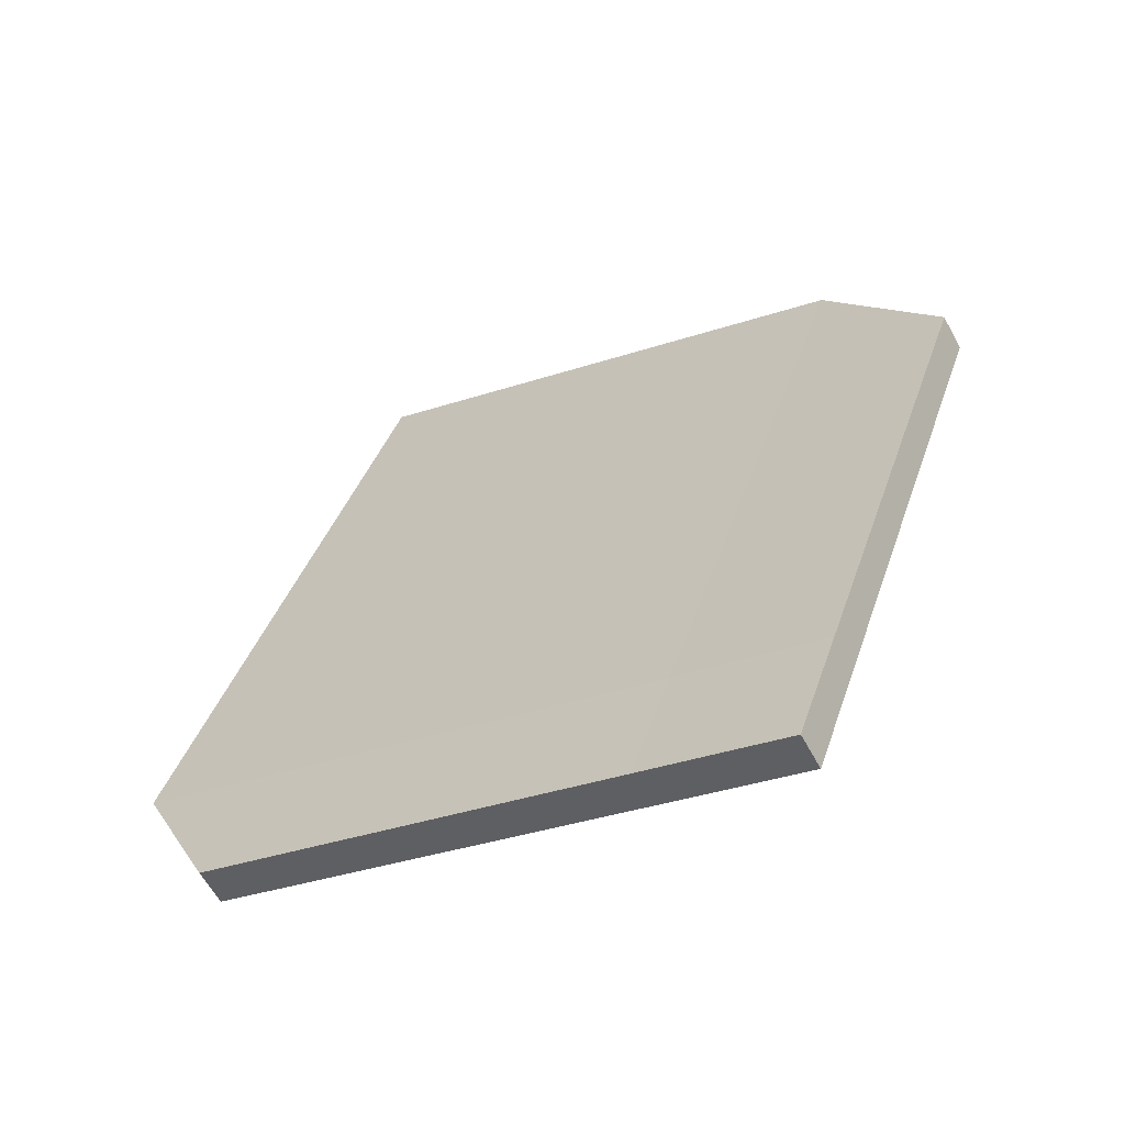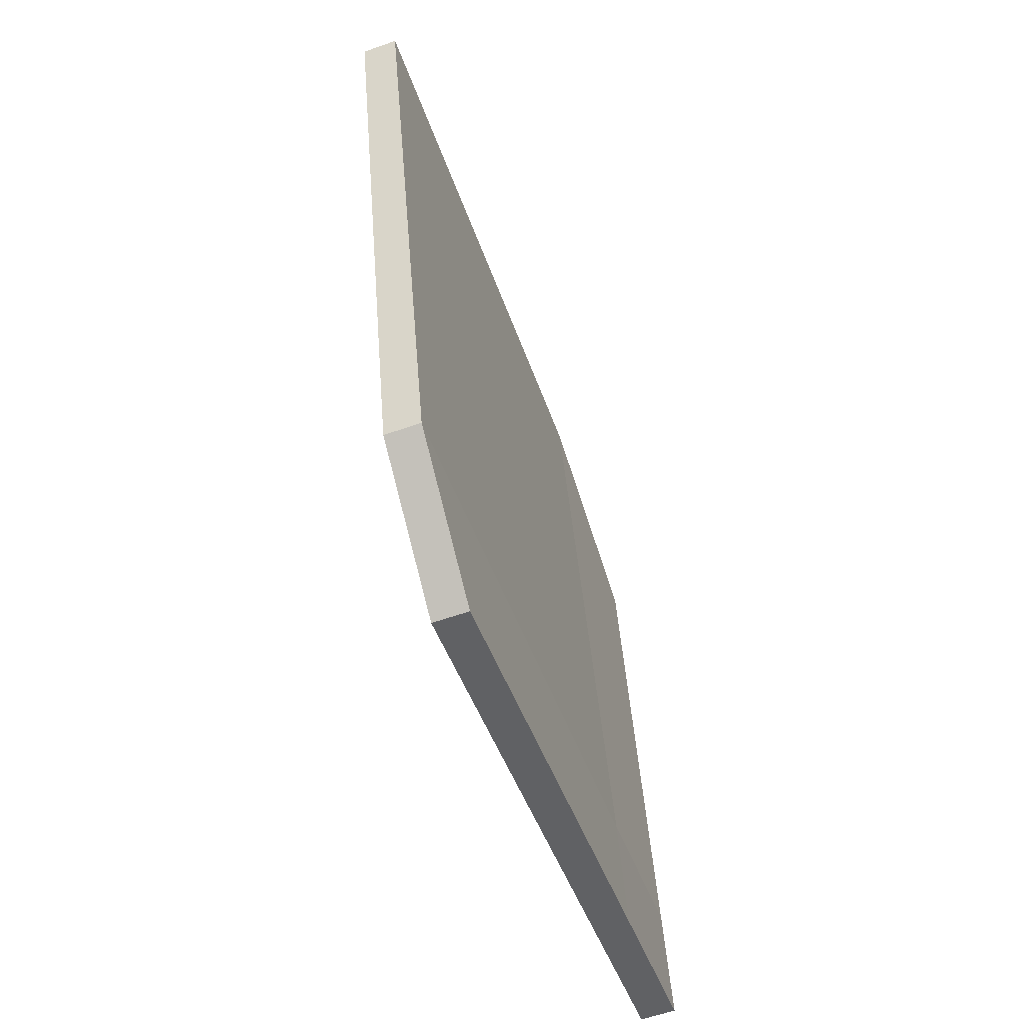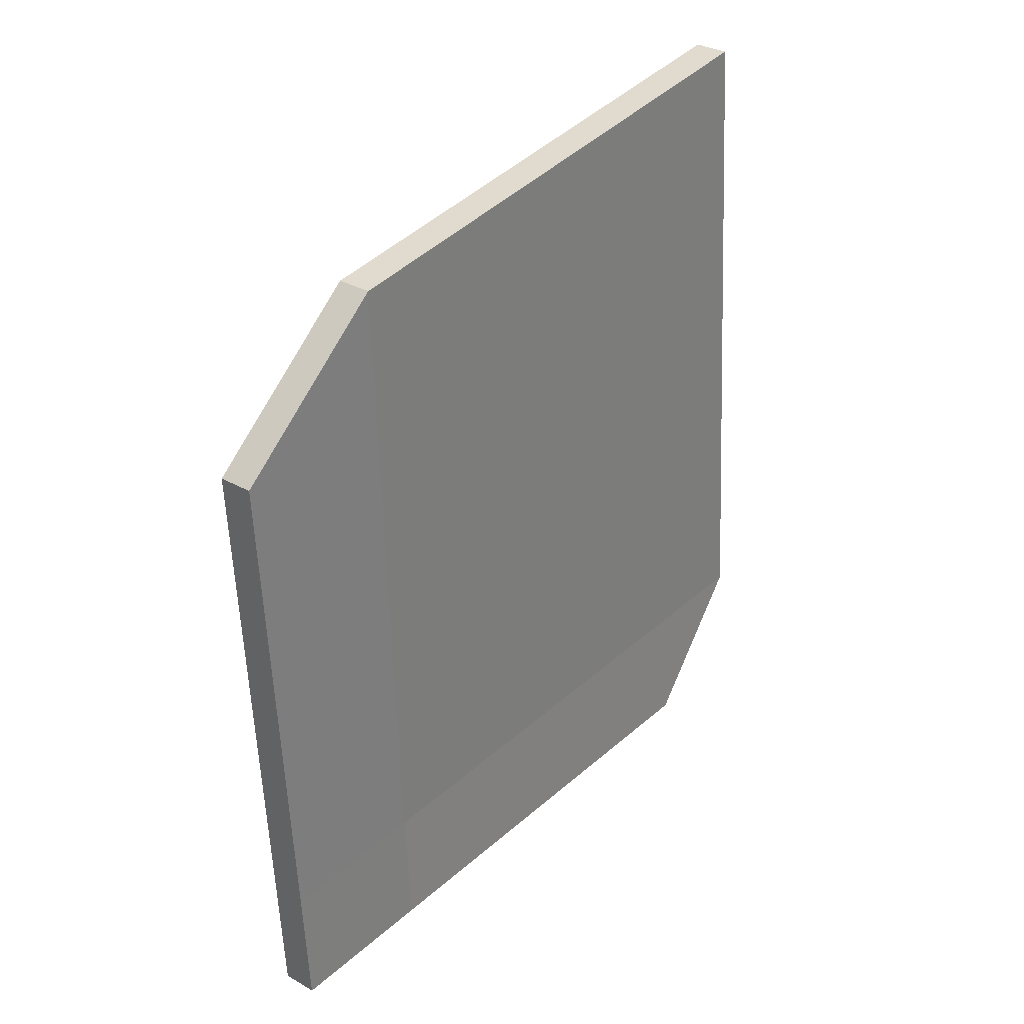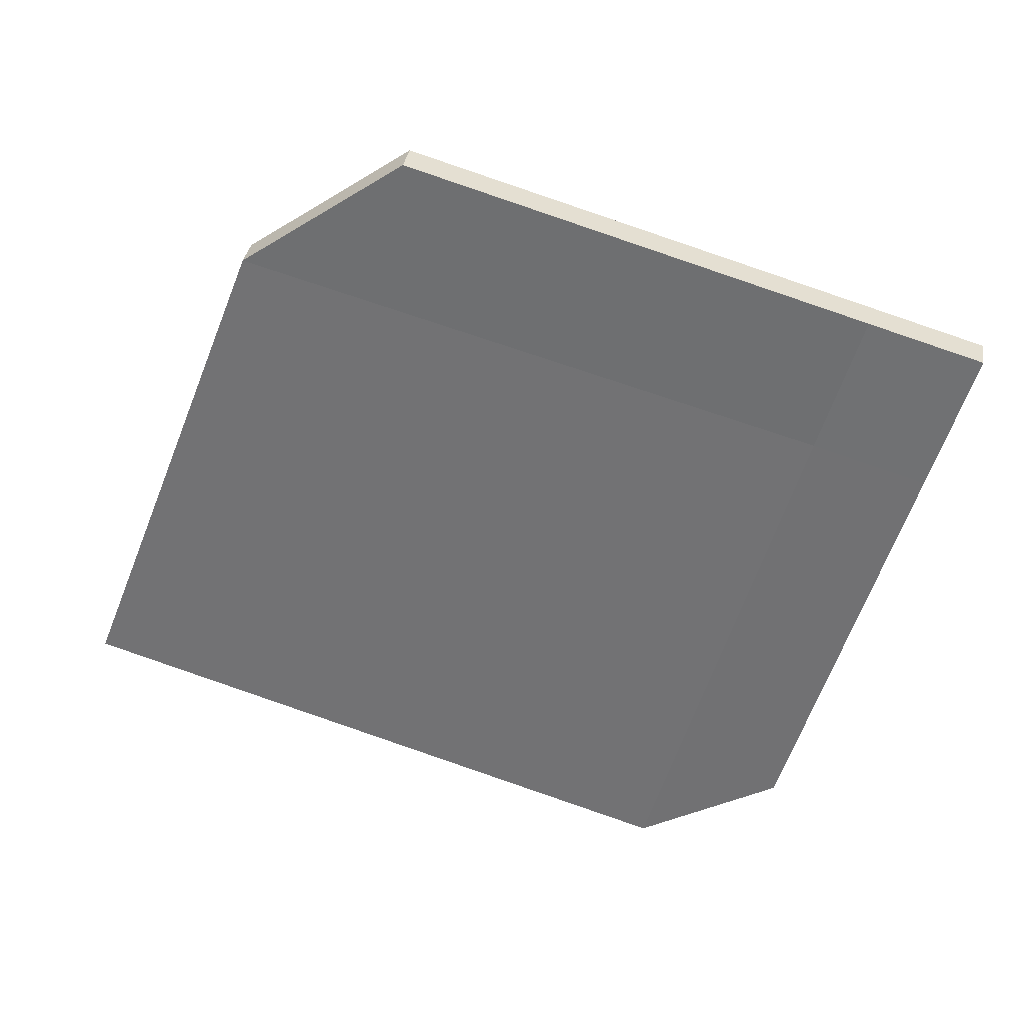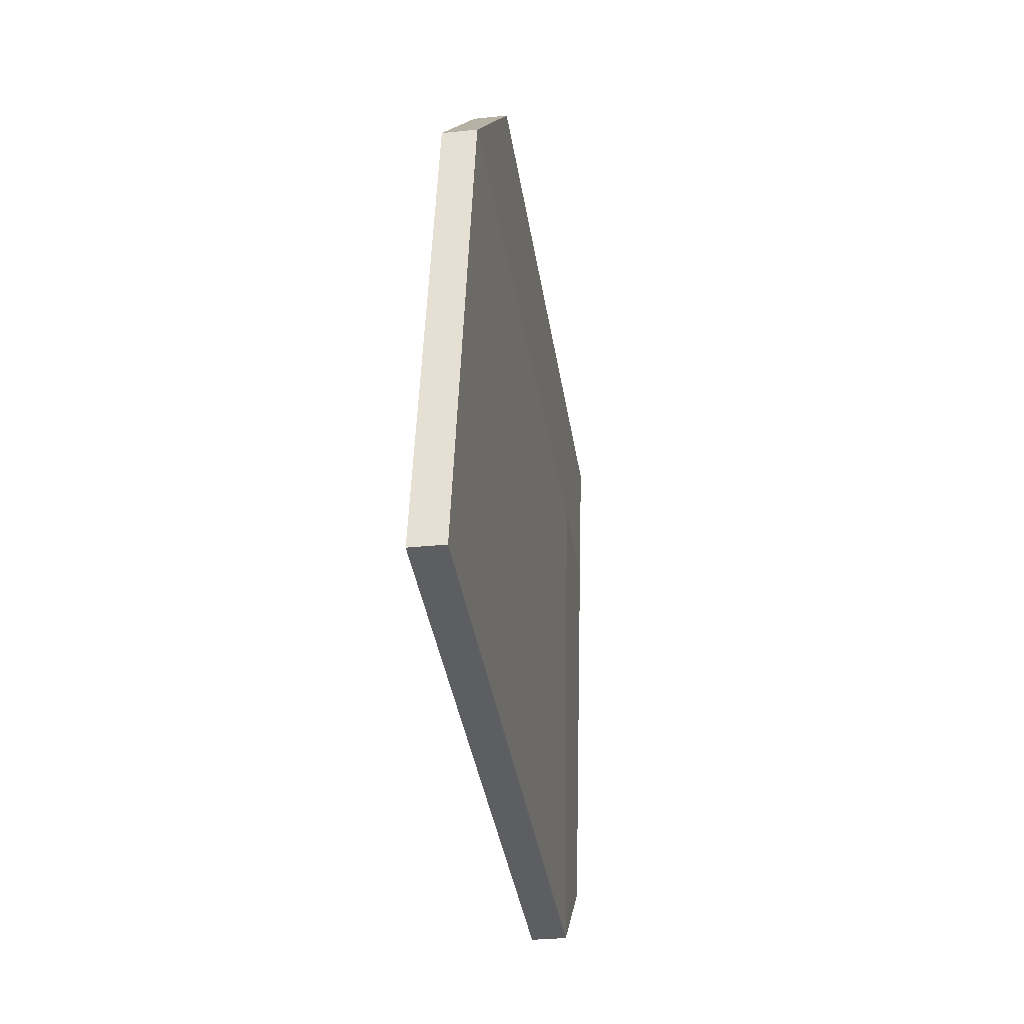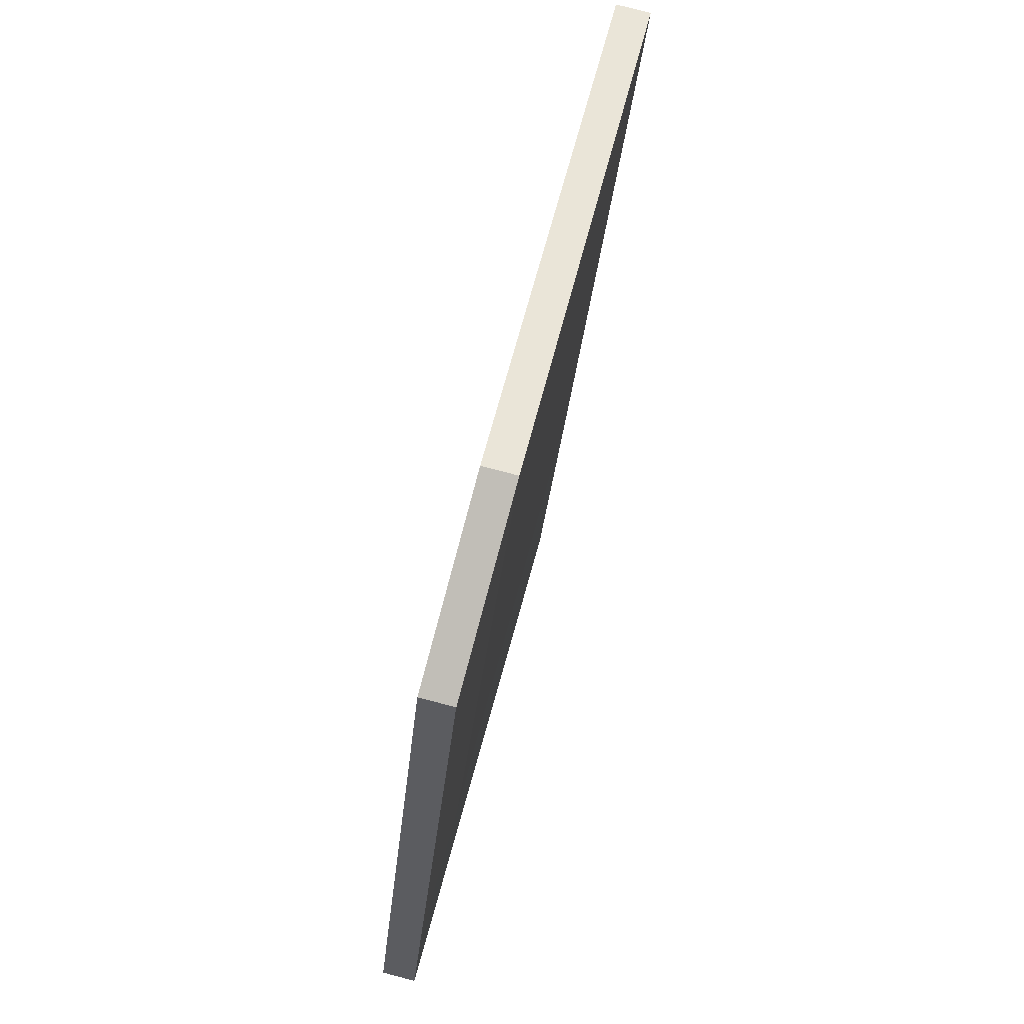
<metadata>
{"format":"obj","ext":"obj","renderer":"f3d","projection":"perspective","resolution":1024,"background":"white","views":[{"elev":-51.3,"azim":-150.0,"up":"+Y"},{"elev":-32.7,"azim":109.0,"up":"+Y"},{"elev":16.1,"azim":-49.2,"up":"+Y"},{"elev":-55.0,"azim":-92.0,"up":"+Z"},{"elev":65.8,"azim":90.4,"up":"+Y"},{"elev":39.8,"azim":-77.1,"up":"+Y"}]}
</metadata>
<code>
o Cube.003
v 34.12 32.59 1.388
v 35.92 16.17 -1.237
v 34.14 32.47 2.122
v 35.94 16.06 -0.5031
v 20.48 25.33 0.5031
v 23.66 13.04 -1.474
v 20.5 25.21 1.237
v 23.67 12.92 -0.7407
v 26.78 13.84 -1.414
v 23.18 28.69 1.814
v 26.8 13.72 -0.6802
v 23.17 28.8 1.08
v 37.67 19.2 -0.9098
v 23.04 15.37 -0.3476
v 37.68 19.08 -0.176
v 23.03 15.48 -1.081
v 26.15 16.28 -1.021
v 26.17 16.17 -0.2871
f 12 5 7 10
f 18 10 7 14
f 14 7 5 16
f 9 2 4 11
f 13 1 3 15
f 17 12 1 13
f 16 5 12 17
f 6 9 11 8
f 15 3 10 18
f 1 12 10 3
f 4 15 18 11
f 6 16 17 9
f 9 17 13 2
f 2 13 15 4
f 8 14 16 6
f 11 18 14 8

</code>
